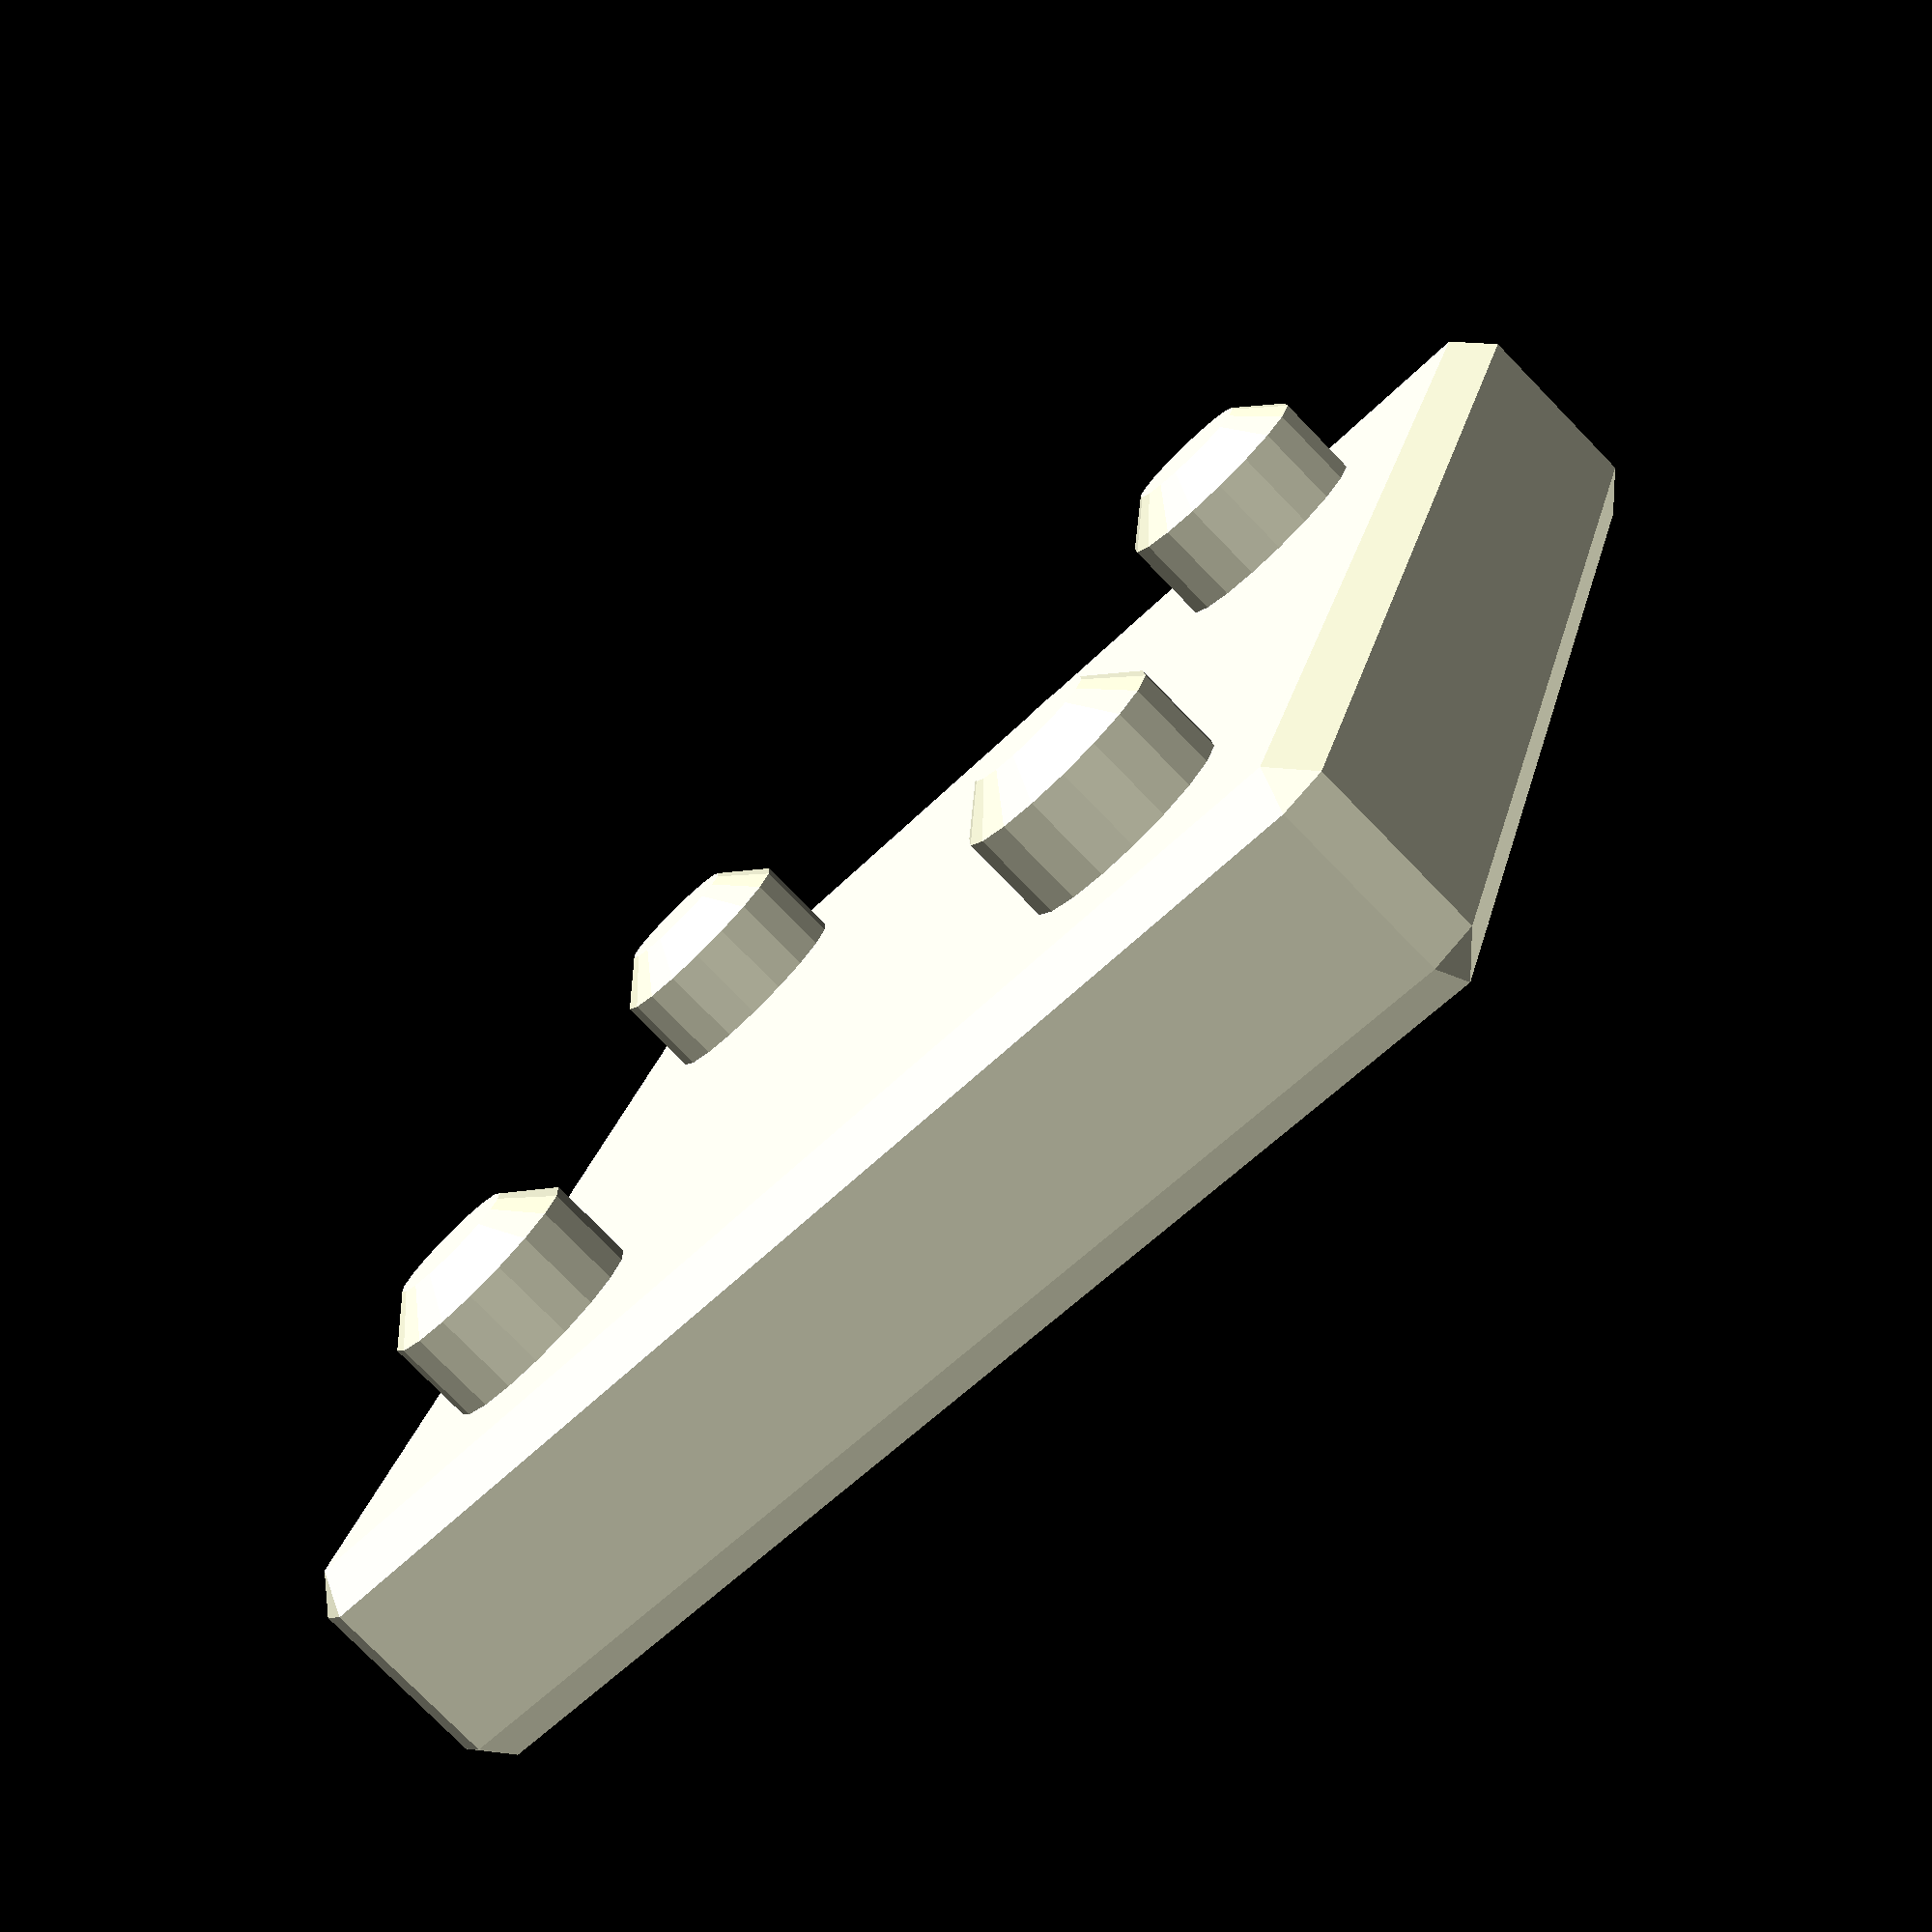
<openscad>
// A small amount to make sure shapes overlap when needed. This
// is well below the resolution of my 3D printer, so it
// shouldn't affect the final result.
eps = 0.001;

// Unless otherwise specified, each resulting shape is
// Resting on the XY plane, centered on the Z axis.

// 'd' is the outer dimensions of the box. A chamfer of 0.5mm
// will be applied to all edges and corners.
module chamfered_box(d) {
  chamfer = 0.5;
  assert(d.x >= 1);
  assert(d.y >= 1);
  assert(d.z >= 1);

  // Raise the result up so it is resting on the XY plane.
  translate([0, 0, d.z/2]) {
    minkowski() {
      // The desired cube, scaled back by the chamfer distance
      // in all directions.
      cube(d - [chamfer*2, chamfer*2, chamfer*2], center=true);
      
      // A regular octahedron measuring twice the chamfer
      // distance along its axis.
      for (a = [-1, 1])
        scale([1, 1, a])
          linear_extrude(chamfer, scale=0)
            rotate([0, 0, 45])
              square(norm([chamfer, chamfer]), center=true);
    }
  }
}

// Studs are 1.7mm high and 3mm in diameter. They are spaced
// 2mm in from the edges of an 18x18mm square.
module four_studs() {
  column_height = 1.2;
  radius = 1.5;
  displacement = 5.5;
  
  for (a = [-1, 1], b = [-1, 1]) {
    scale([a, b, 1]) {
      translate([displacement, displacement, 0]) {
        cylinder(column_height, radius, radius);
        translate([0, 0, column_height]) {
          scale = (radius-0.6)/radius;
          linear_extrude(0.5, scale=scale)
            circle(radius);
        }
      }
    }
  }
}

// Holes are designed to loosely fit over the studs.
module four_holes() {
  minkowski() {
    four_studs();
    sphere(0.5);
  }
}

// A stackable box, 18x18mm, with optional studs and holes.
module stackable_box(height, studs=true, holes=true) {
  difference() {
    union() {
      chamfered_box([18, 18, height]);
      if (studs)
        translate([0, 0, height - eps])
          four_studs();
    }
    if (holes)
      translate([0, 0, -eps])
        four_holes();
  }
}

// A stackable chip, for going on top of a head.
module chip() {
  stackable_box(3.5);
}

// A head, which is intended to have 2 chips stacked on top.
module head(face_raster) {
  difference() {
    // TODO: reduce the height to 10mm. This still leaves room
    // for most faces while giving better looking proportions.
    stackable_box(11, holes=false);
    
    // Bring the mask out a bit extra (0.05mm) to avoid
    // having it intersect the studs at all.
    translate([0, -9.05, 0])
      face(face_raster);
  }
}

// 'raster' is an array of 5 rows, where each row has 8
// elements. Each element should be in [0, 1]. A '1' means the
// given position will be fully engraved on the face.
// Returns a mask which should be subtracted from the head.
// The Z axis will coincide with the centerline of the 
// mask's front.
module face(raster) {
  // Below we use a unit of 1 to represent one pixel on
  // the face. Scale up to an 18mm face, 8 pixels wide.
  scale([2.25, 2.25, 2.25]) {
    translate([-4, -eps, -eps]) {
      difference() {
        // Begin with a filled-in face plate.
        translate([-eps, -eps, -eps])
          cube([8+2*eps, 0.9+2*eps, 5+2*eps]);
        
        // Subtract the material which needs to remain on the
        // head. Leave some support under each shelf.
        for (r = [0:4])
          for (c = [0:7])
            translate([c-eps, raster[r][c]-eps, 4-r-eps])
              rotate([90, 0, 90])
                translate([0, 0, -2*eps])
                  linear_extrude(1+4*eps)
                    polygon([
                      [   -2*eps,     -2*eps],
                      [0.9+2*eps, -0.5-2*eps],
                      [0.9+2*eps,    1+2*eps],
                      [   -2*eps,    1+2*eps],
                    ]);
      }
    }
  }
}

module creeper_head() {
  difference() {
    head([
      [0, 1, 1, 0, 0, 1, 1, 0],
      [0, 1, 1, 0, 0, 1, 1, 0],
      [0, 0, 0, 1, 1, 0, 0, 0],
      [0, 0, 1, 1, 1, 1, 0, 0],
      [0, 0, 1, 0, 0, 1, 0, 0],
    ]);
  }
}

module zombie_head() {
  difference() {
    head([
      [0, 0, 0,   0,   0,   0,   0, 0],
      [0, 1, 1,   0,   0,   1,   1, 0],
      [0, 0, 0,   0.7, 0.7, 0,   0, 0],
      [0, 0, 0.2, 0,   0,   0.2, 0, 0],
      [0, 0, 0.2, 0,   0,   0.2, 0, 0],
    ]);
  }
}

module skeleton_head() {
  difference() {
    head([
      [0, 0, 0, 0, 0, 0, 0, 0],
      [0, 1, 1, 0, 0, 1, 1, 0],
      [0, 0, 0, 1, 1, 0, 0, 0],
      [0, 1, 1, 1, 1, 1, 1, 0],
      [0, 0, 0, 0, 0, 0, 0, 0],
    ]);
  }
}

module spider_head() {
  difference() {
    head([
      [1, 0, 0, 0, 0, 0, 0, 1],
      [1, 0, 1, 1, 1, 1, 0, 1],
      [0, 0, 1, 1, 1, 1, 0, 0],
      [0, 0, 0, 0, 0, 0, 0, 0],
      [0, 0, 1, 0, 0, 1, 0, 0],
    ]);
  }
}

chip();

$fa = 20;
$fs = 0.1;

</openscad>
<views>
elev=78.3 azim=287.5 roll=44.3 proj=p view=solid
</views>
